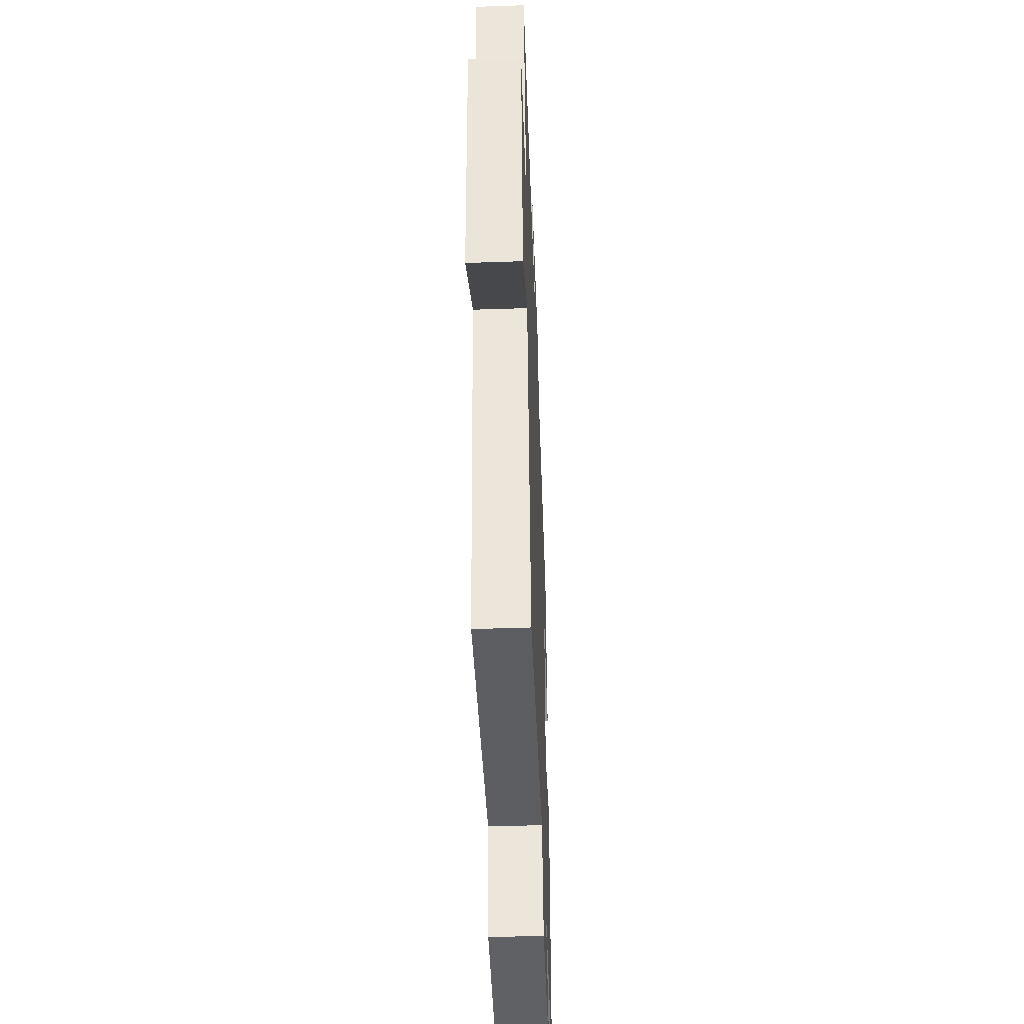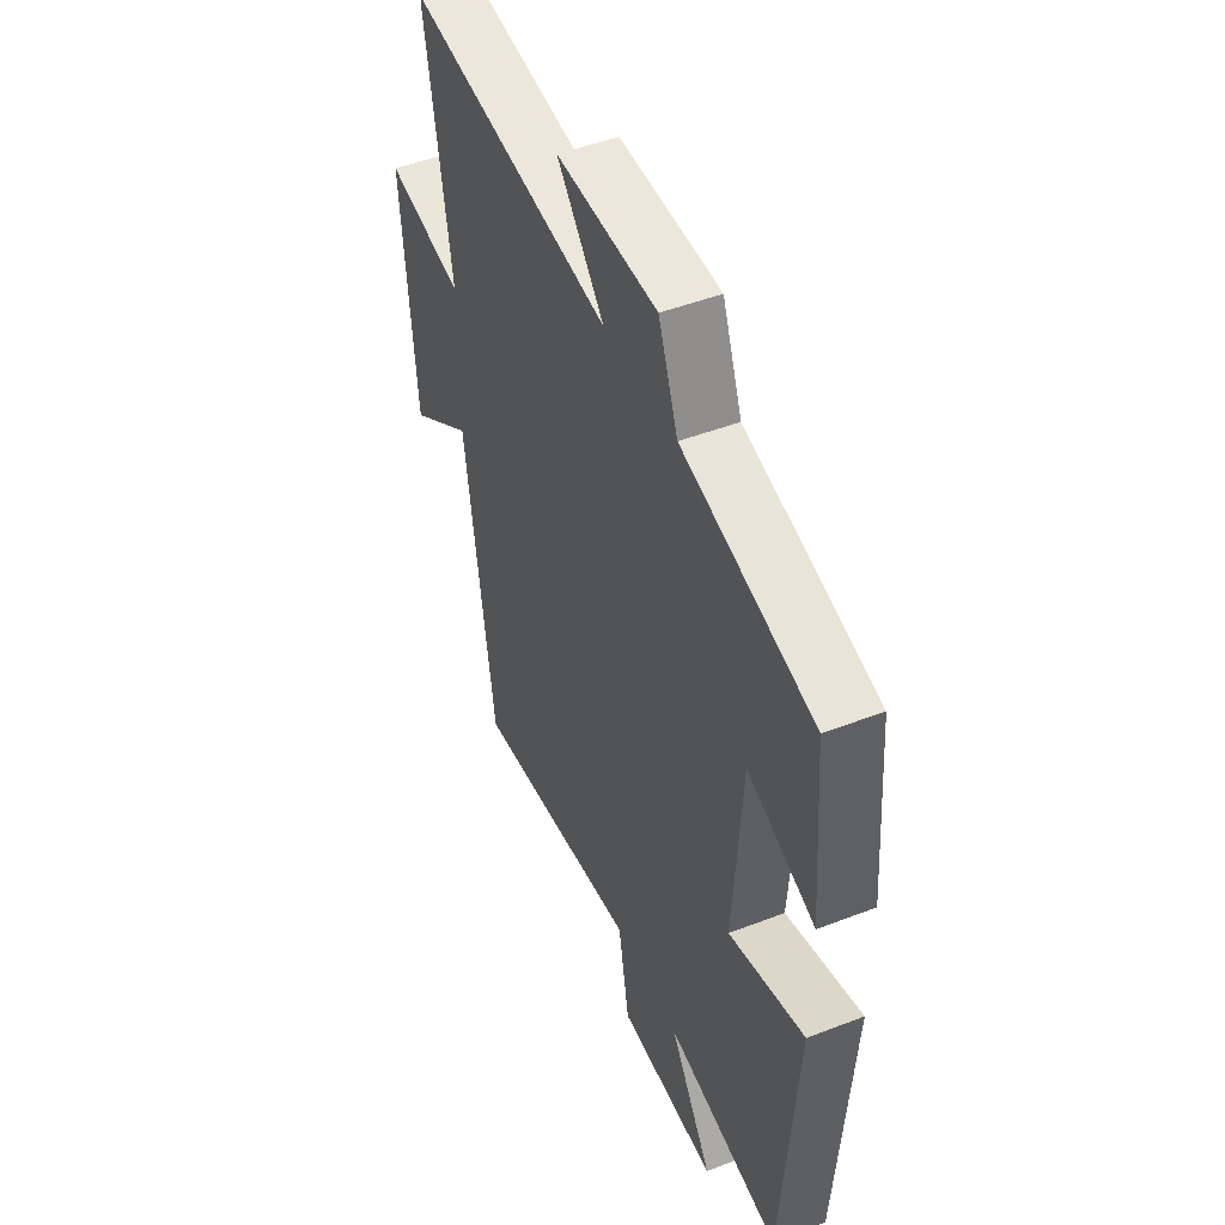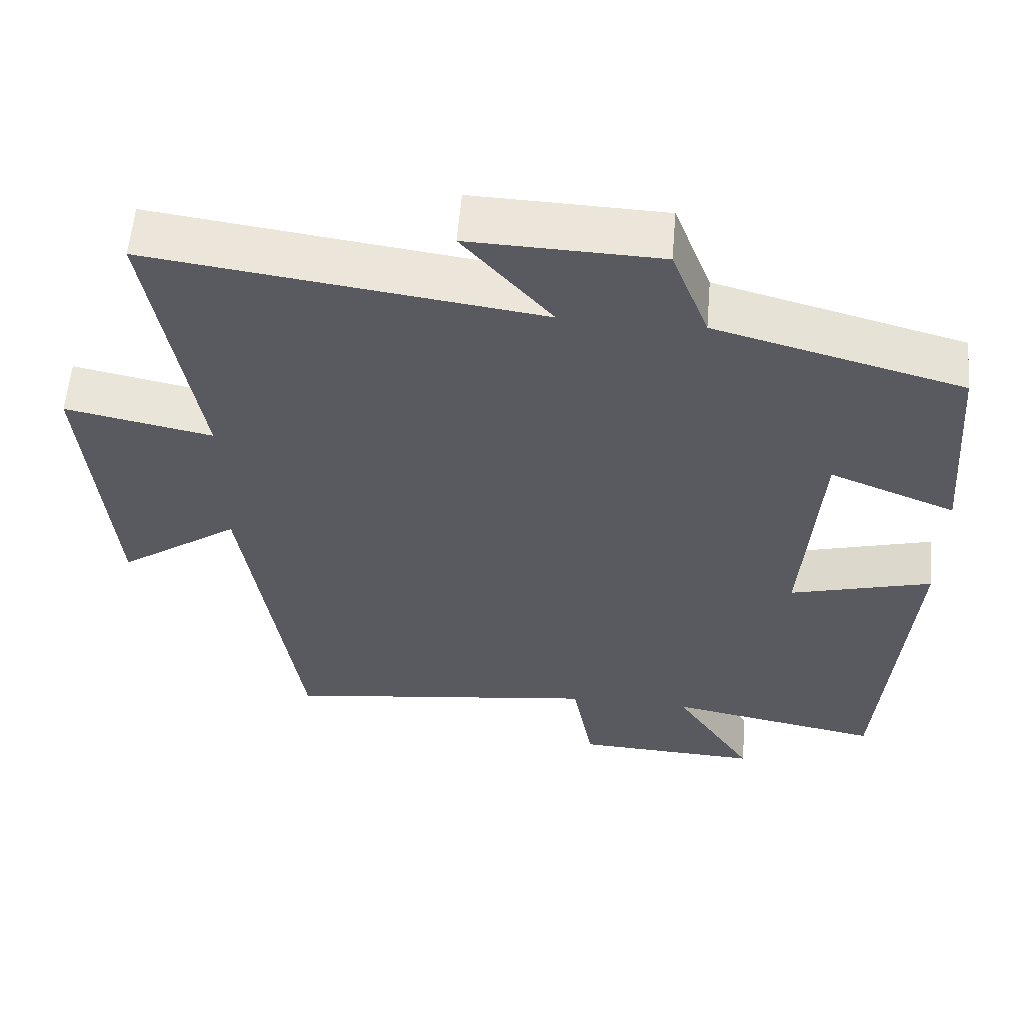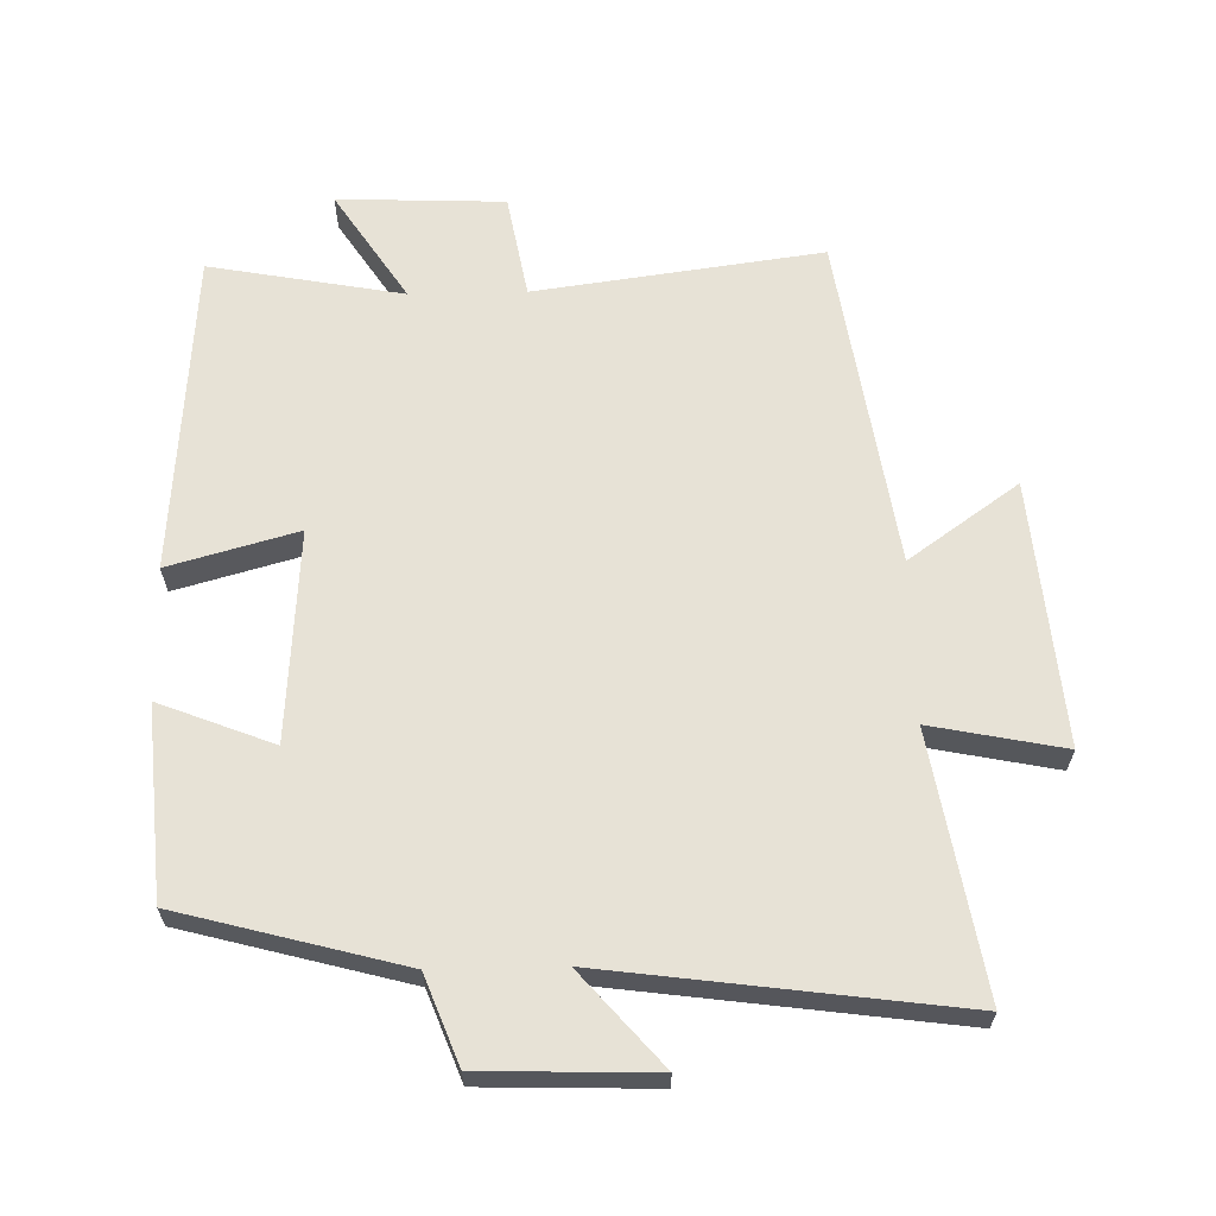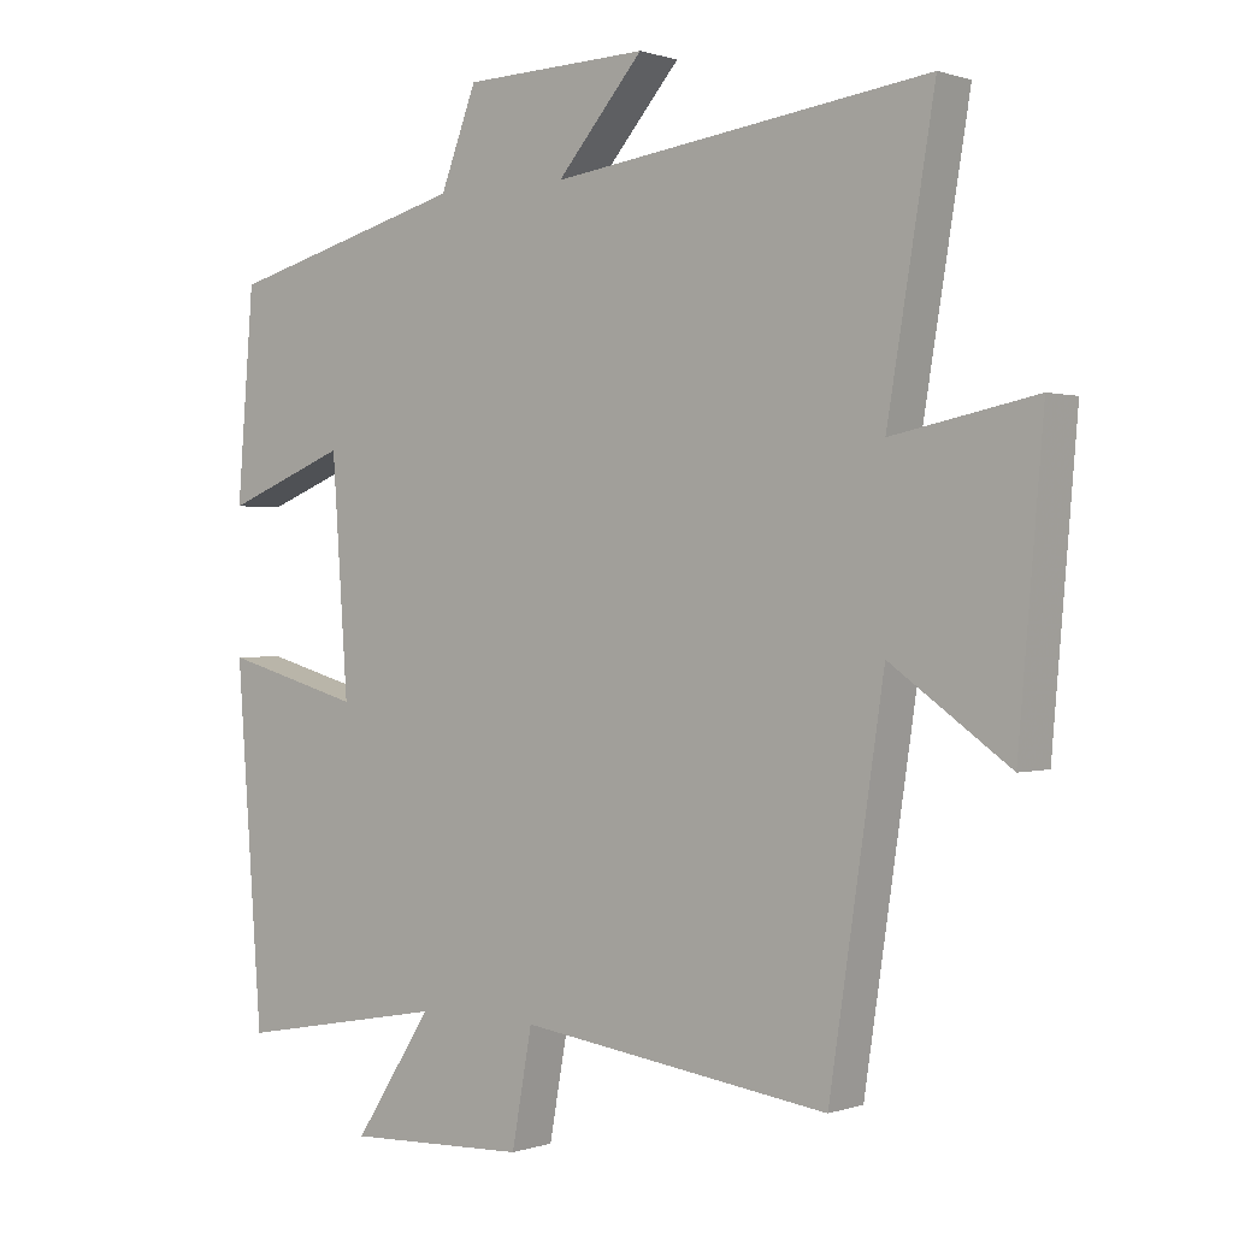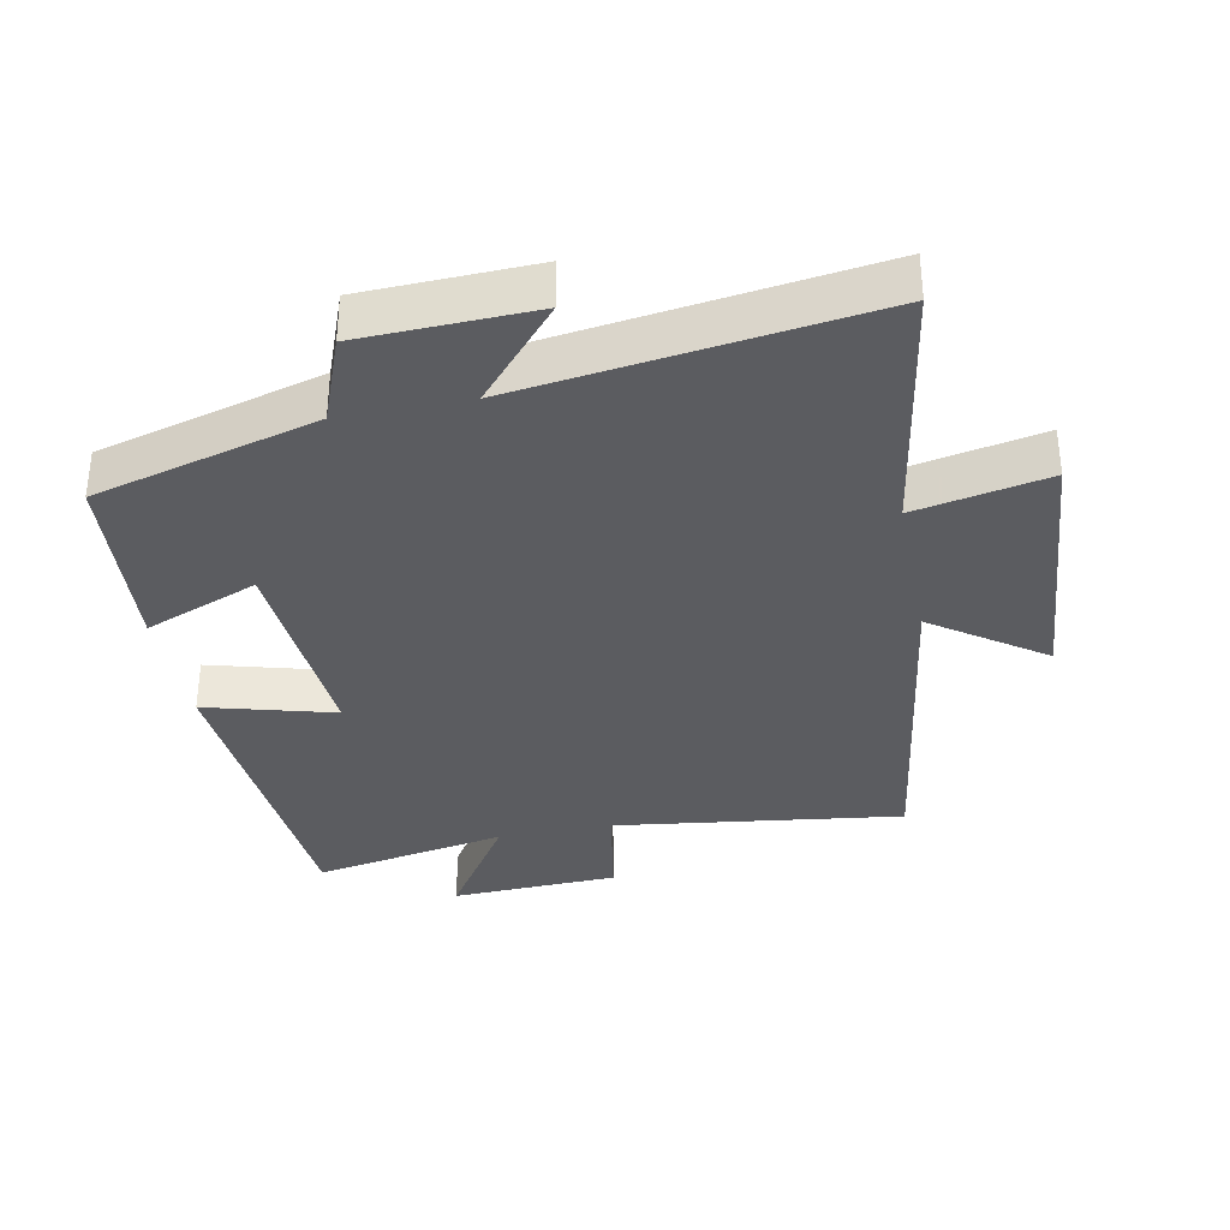
<metadata>
{"format":"obj","ext":"obj","renderer":"f3d","projection":"perspective","resolution":1024,"background":"white","views":[{"elev":-46.8,"azim":92.2,"up":"+Z"},{"elev":47.7,"azim":-113.5,"up":"+Z"},{"elev":58.0,"azim":-175.2,"up":"+Z"},{"elev":63.4,"azim":-1.3,"up":"+Y"},{"elev":0.5,"azim":38.8,"up":"+Z"},{"elev":-34.7,"azim":11.3,"up":"+Y"}]}
</metadata>
<code>
v -0.464 0.07 -0.554
v -0.5 0.07 -0.07
v -0.308 0.07 -0.123
v -0.33 0.07 0.193
v -0.5 0.07 0.126
v -0.477 0.07 0.411
v -0.144 0.07 0.5
v -0.094 0.07 0.63
v 0.162 0.07 0.638
v 0.042 0.07 0.5
v 0.565 0.07 0.57
v 0.5 0.07 0.182
v 0.698 0.07 0.222
v 0.664 0.07 -0.174
v 0.5 0.07 -0.058
v 0.425 0.07 -0.558
v -0.004 0.07 -0.5
v -0.032 0.07 -0.656
v -0.282 0.07 -0.666
v -0.174 0.07 -0.5
v -0.464 0 -0.554
v -0.5 0 -0.07
v -0.308 0 -0.123
v -0.33 0 0.193
v -0.5 0 0.126
v -0.477 0 0.411
v -0.144 0 0.5
v -0.094 0 0.63
v 0.162 0 0.638
v 0.042 0 0.5
v 0.565 0 0.57
v 0.5 0 0.182
v 0.698 0 0.222
v 0.664 0 -0.174
v 0.5 0 -0.058
v 0.425 0 -0.558
v -0.004 0 -0.5
v -0.032 0 -0.656
v -0.282 0 -0.666
v -0.174 0 -0.5
f 17 18 19 20
f 15 16 17
f 15 17 20
f 12 13 14 15
f 12 15 20 1
f 10 11 12 1
f 7 8 9 10
f 4 5 6 7
f 3 4 7 10
f 1 2 3
f 1 3 10
f 40 39 38 37
f 37 36 35
f 40 37 35
f 35 34 33 32
f 21 40 35 32
f 21 32 31 30
f 30 29 28 27
f 27 26 25 24
f 30 27 24 23
f 23 22 21
f 30 23 21
f 1 21 22 2
f 2 22 23 3
f 3 23 24 4
f 4 24 25 5
f 5 25 26 6
f 6 26 27 7
f 7 27 28 8
f 8 28 29 9
f 9 29 30 10
f 10 30 31 11
f 11 31 32 12
f 12 32 33 13
f 13 33 34 14
f 14 34 35 15
f 15 35 36 16
f 16 36 37 17
f 17 37 38 18
f 18 38 39 19
f 19 39 40 20
f 20 40 21 1

</code>
